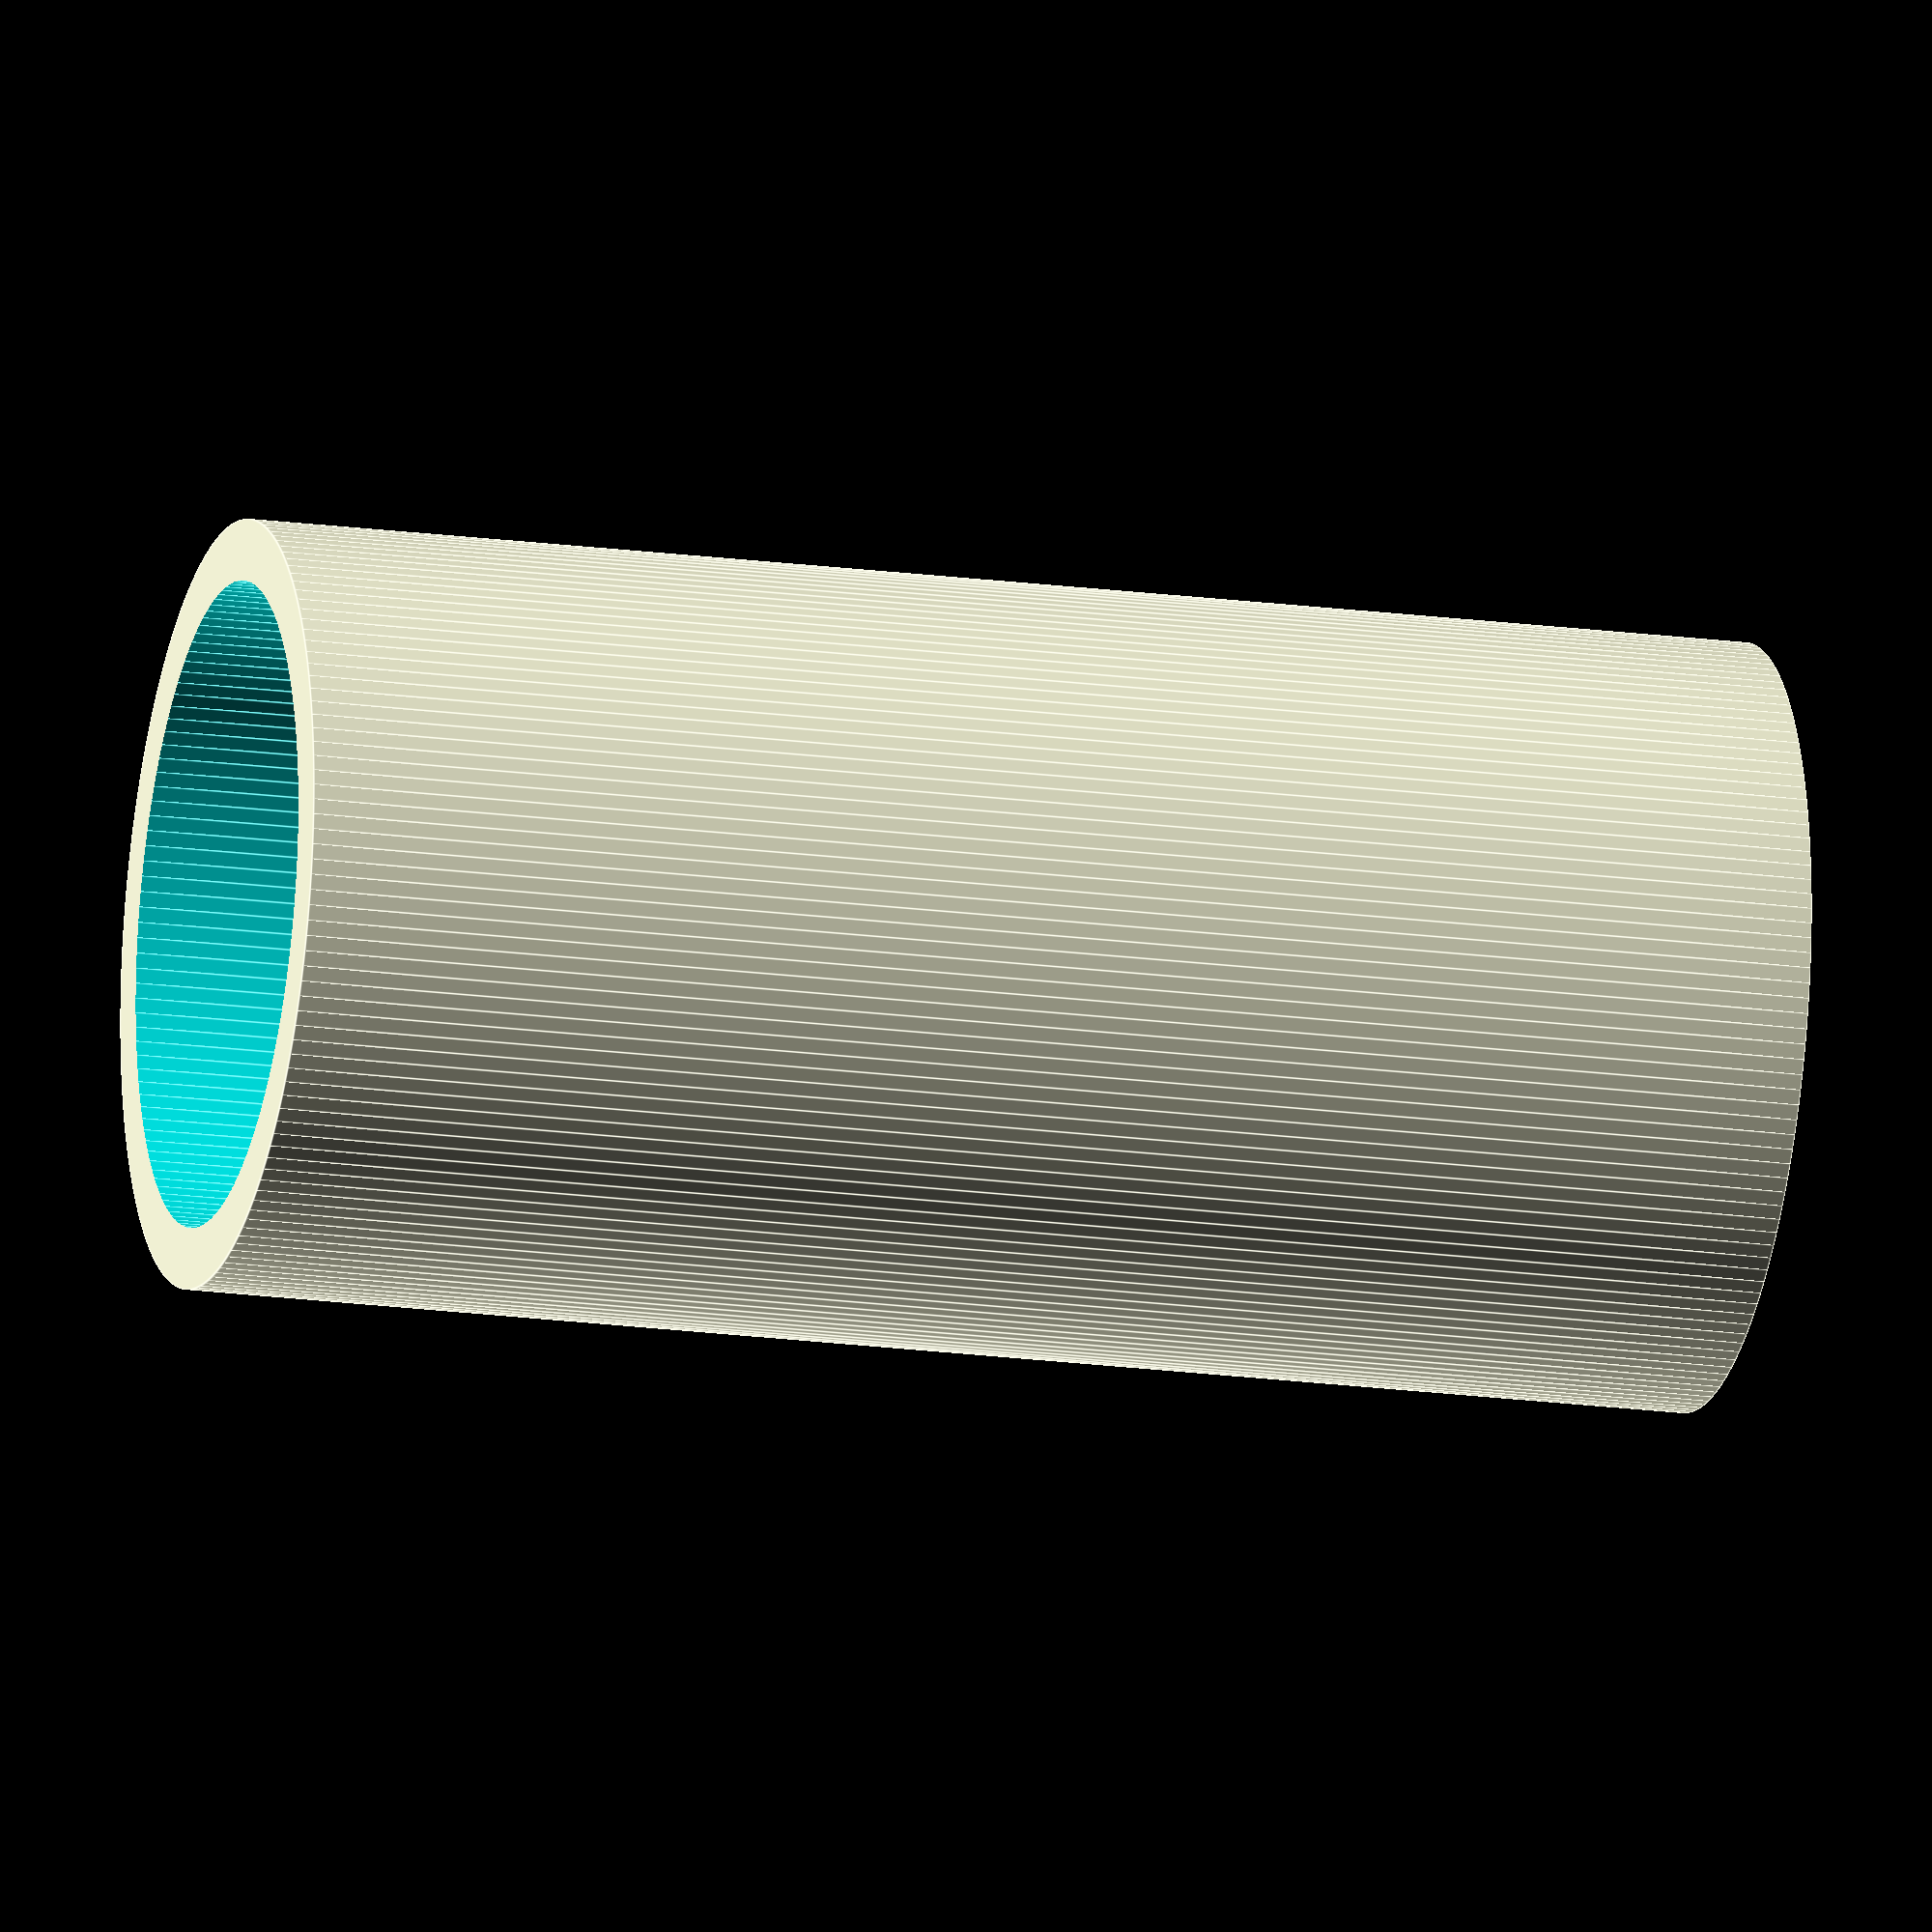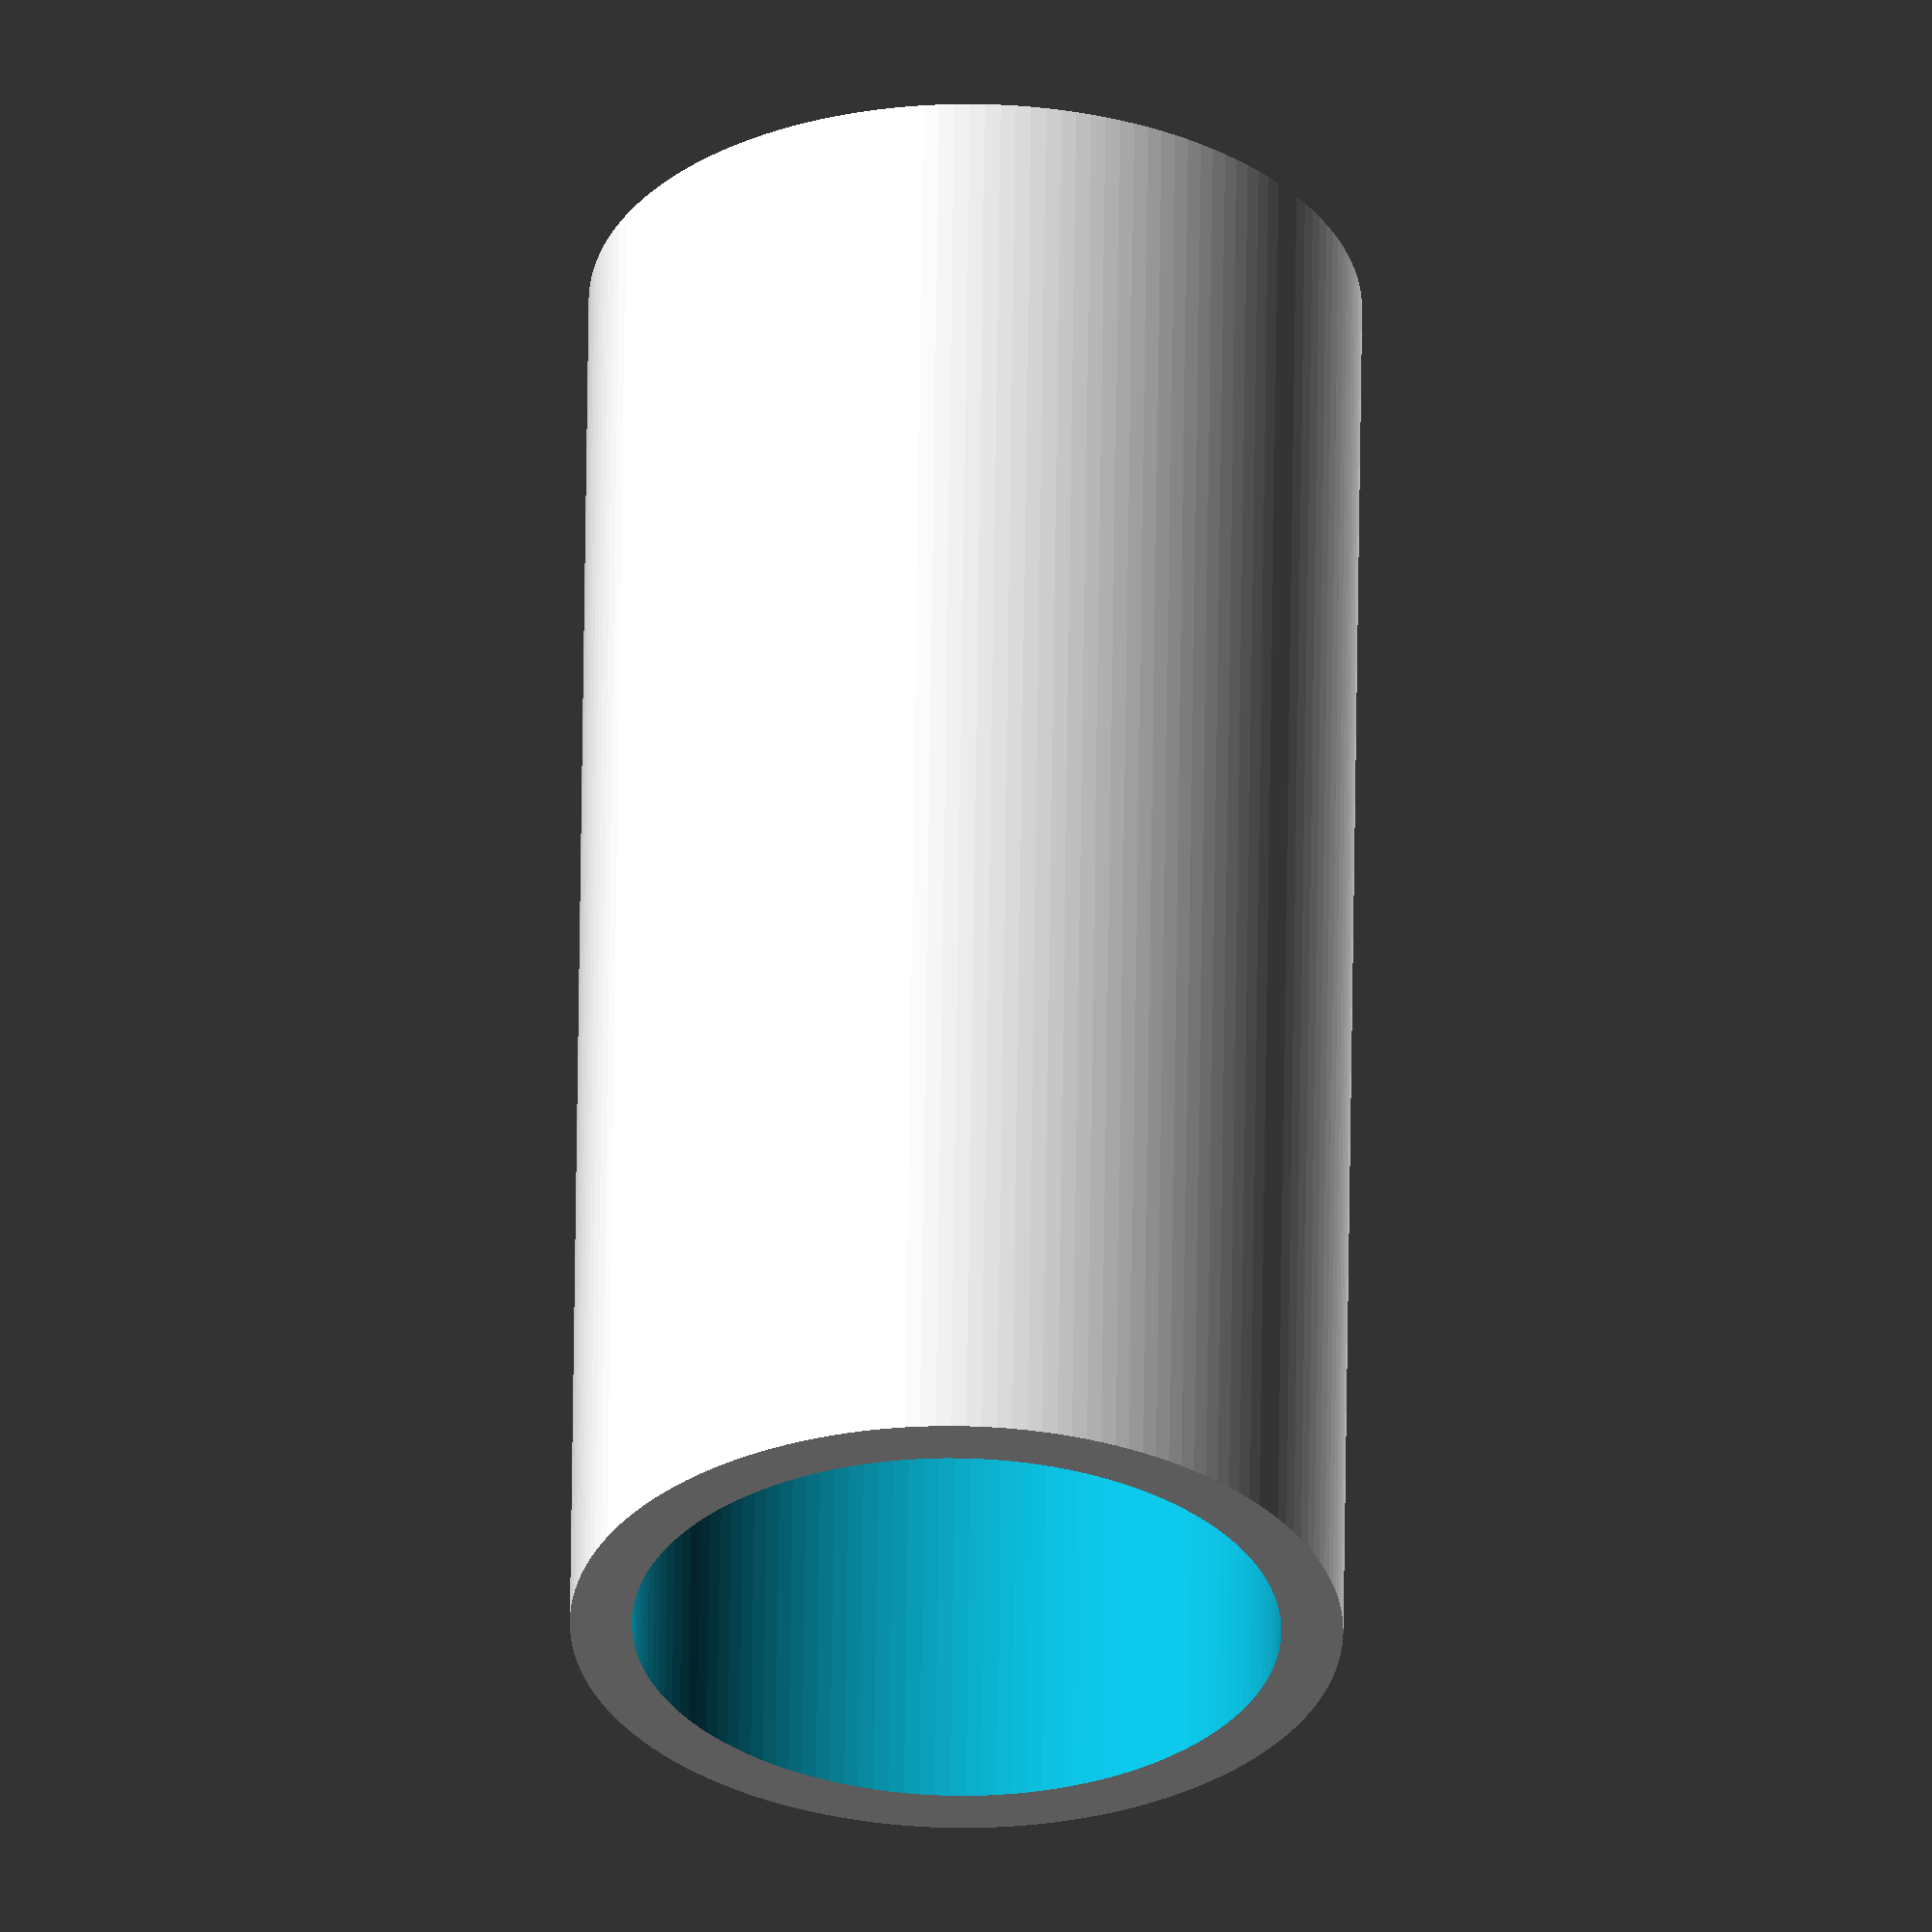
<openscad>
// -*- mode: SCAD ; c-file-style: "ellemtel" ; coding: utf-8 -*-
//
// Buchse (bushing)
//
// © 2017 Roland Sieker <ospalh@gmail.com>
// Licence: CC-0 4.0

d_i = 4.2;
d_a = 5;
h = 10;

preview = false;

ms = 0.1;  // Muggeseggele



pa = 5;
ps = 1;
ra = 1;
rs = 0.1;
function na() = (preview) ? pna : rna;
function nb() = (preview) ? pnb : rnb;
$fs = (preview) ? ps : rs;
$fa = (preview) ? pa : ra;



difference()
{
    cylinder(d=d_a, h=h);
    translate([0,0,-ms])
    {
        cylinder(d=d_i, h=h+2*ms);
    }
}

</openscad>
<views>
elev=18.6 azim=186.9 roll=255.5 proj=o view=edges
elev=301.3 azim=328.4 roll=0.7 proj=o view=solid
</views>
